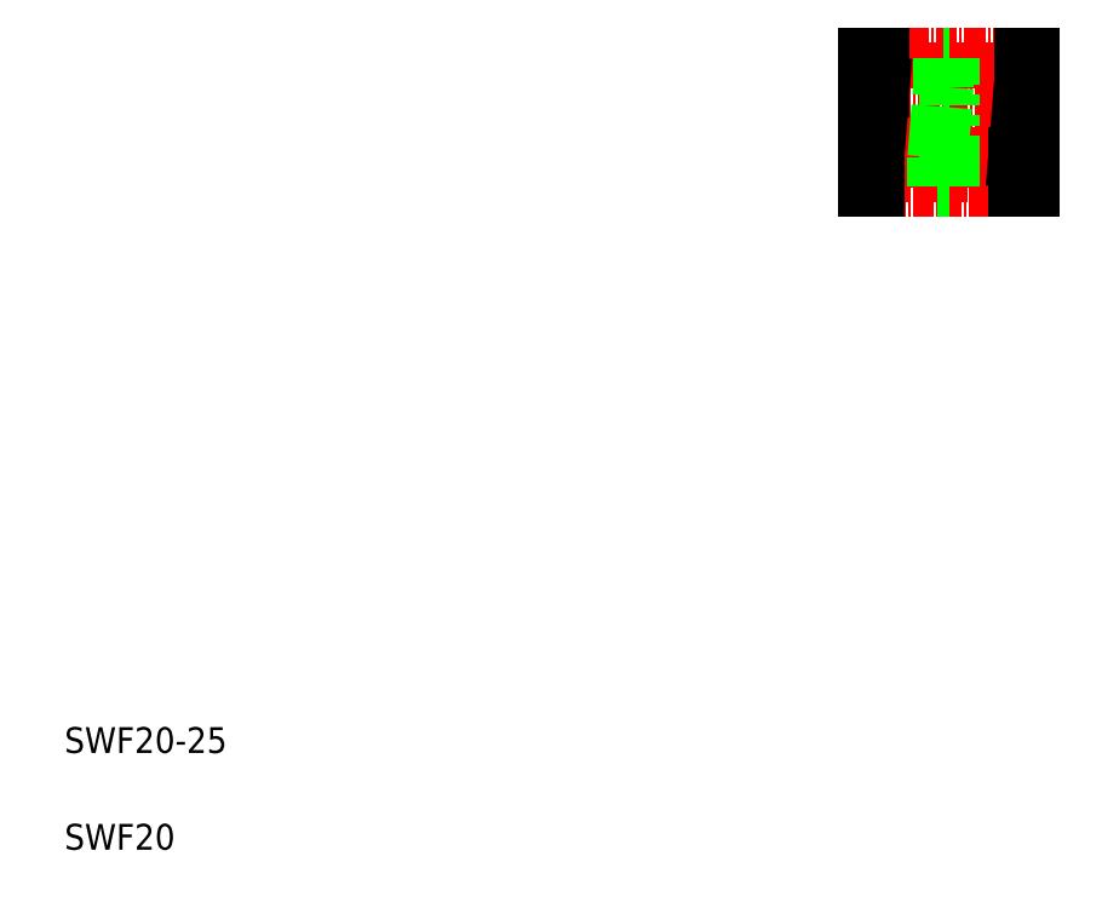
<metadata>
{"format":"dxf","ext":"dxf","renderer":"ezdxf+matplotlib","layout":"modelspace","background":"white","min_lineweight":24,"dpi":150}
</metadata>
<code>
0
SECTION
2
ENTITIES
0
LINE
8
CENTER
10
133.6
20
130.5
30
0
11
160.6
21
130.5
31
0
0
LINE
8
CENTER
10
133.6
20
115
30
0
11
160.6
21
115
31
0
0
LINE
8
CENTER
10
133.6
20
122.8
30
0
11
160.6
21
122.8
31
0
0
LINE
8
CENTER
10
136.4
20
132.8
30
0
11
158.7
21
132.8
31
0
0
LINE
8
CENTER
10
158.7
20
128.3
30
0
11
136.4
21
128.3
31
0
0
LINE
8
CENTER
10
135.5
20
117.3
30
0
11
157.9
21
117.3
31
0
0
LINE
8
CENTER
10
157.9
20
112.8
30
0
11
135.5
21
112.8
31
0
0
TEXT
8
0
10
10
20
25
30
0
40
4
1
SWF20-25
0
TEXT
8
0
10
10
20
10
30
0
40
4
1
SWF20
0
LINE
8
0
10
145.4
20
117.3
30
0
11
146.2
21
128.3
31
0
0
LINE
8
0
10
147.1
20
112.8
30
0
11
147.1
21
132.8
31
0
0
LINE
8
0
10
136.4
20
128.3
30
0
11
135.5
21
117.3
31
0
0
LINE
8
0
10
134.6
20
132.8
30
0
11
134.6
21
112.8
31
0
0
LINE
8
0
10
135.5
20
117.3
30
0
11
135.5
21
112.8
31
0
0
LINE
8
0
10
134.6
20
112.8
30
0
11
135.5
21
112.8
31
0
0
LINE
8
0
10
134.6
20
117.3
30
0
11
135.5
21
117.3
31
0
0
LINE
8
0
10
134.6
20
122.8
30
0
11
134.6
21
122.8
31
0
0
LINE
8
0
10
145.4
20
112.8
30
0
11
145.4
21
117.3
31
0
0
LINE
8
0
10
147.1
20
112.8
30
0
11
145.4
21
112.8
31
0
0
LINE
8
0
10
147.1
20
117.3
30
0
11
145.4
21
117.3
31
0
0
LINE
8
0
10
136.4
20
132.8
30
0
11
136.4
21
128.3
31
0
0
LINE
8
0
10
134.6
20
128.3
30
0
11
136.4
21
128.3
31
0
0
LINE
8
0
10
134.6
20
127.8
30
0
11
134.6
21
127.8
31
0
0
LINE
8
0
10
134.6
20
132.8
30
0
11
136.4
21
132.8
31
0
0
LINE
8
0
10
146.2
20
128.3
30
0
11
146.2
21
132.8
31
0
0
LINE
8
0
10
147.1
20
128.3
30
0
11
146.2
21
128.3
31
0
0
LINE
8
0
10
147.1
20
132.8
30
0
11
146.2
21
132.8
31
0
0
LINE
8
0
10
159.6
20
112.8
30
0
11
159.6
21
132.8
31
0
0
LINE
8
0
10
157.9
20
117.3
30
0
11
158.7
21
128.3
31
0
0
LINE
8
0
10
157.9
20
112.8
30
0
11
157.9
21
117.3
31
0
0
LINE
8
0
10
159.6
20
112.8
30
0
11
157.9
21
112.8
31
0
0
LINE
8
0
10
159.6
20
117.3
30
0
11
157.9
21
117.3
31
0
0
LINE
8
0
10
158.7
20
128.3
30
0
11
158.7
21
132.8
31
0
0
LINE
8
0
10
159.6
20
128.3
30
0
11
158.7
21
128.3
31
0
0
LINE
8
0
10
159.6
20
132.8
30
0
11
158.7
21
132.8
31
0
0
ENDSEC
0
EOF

</code>
